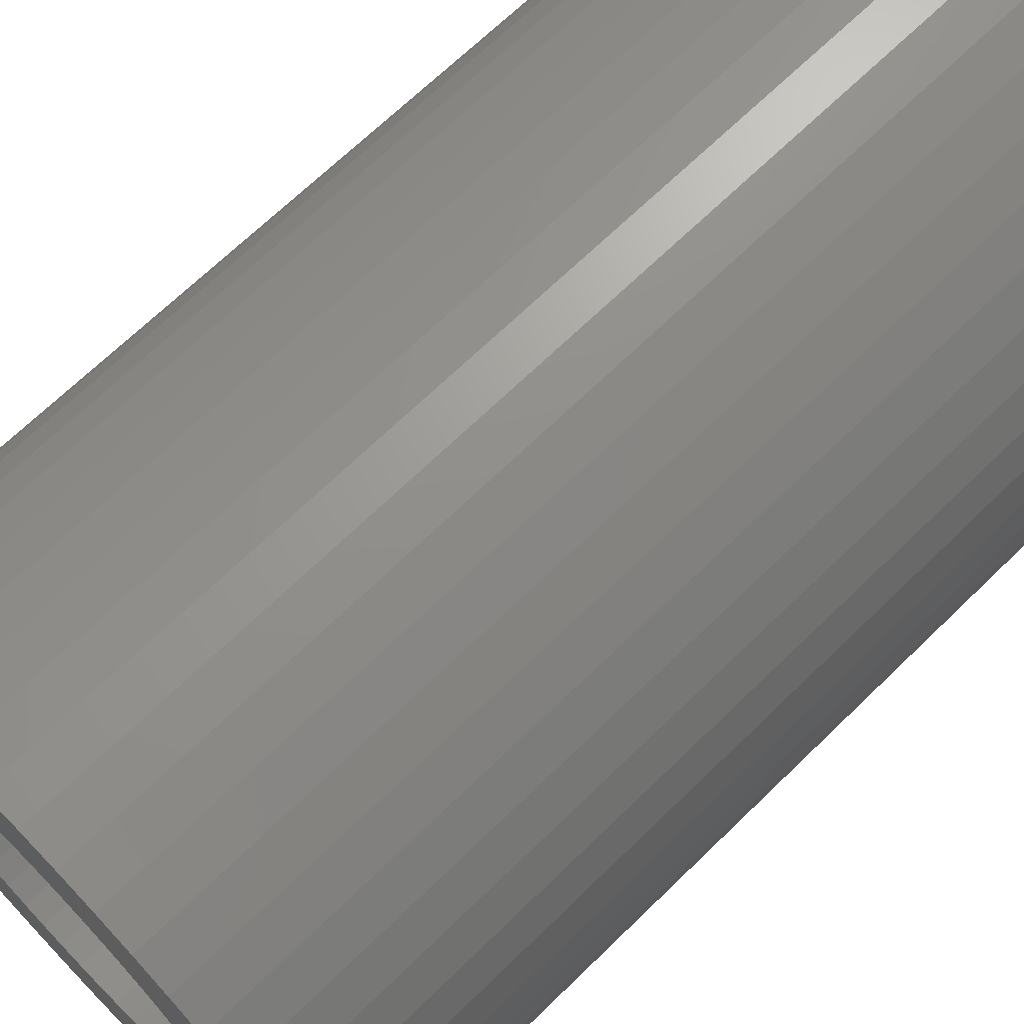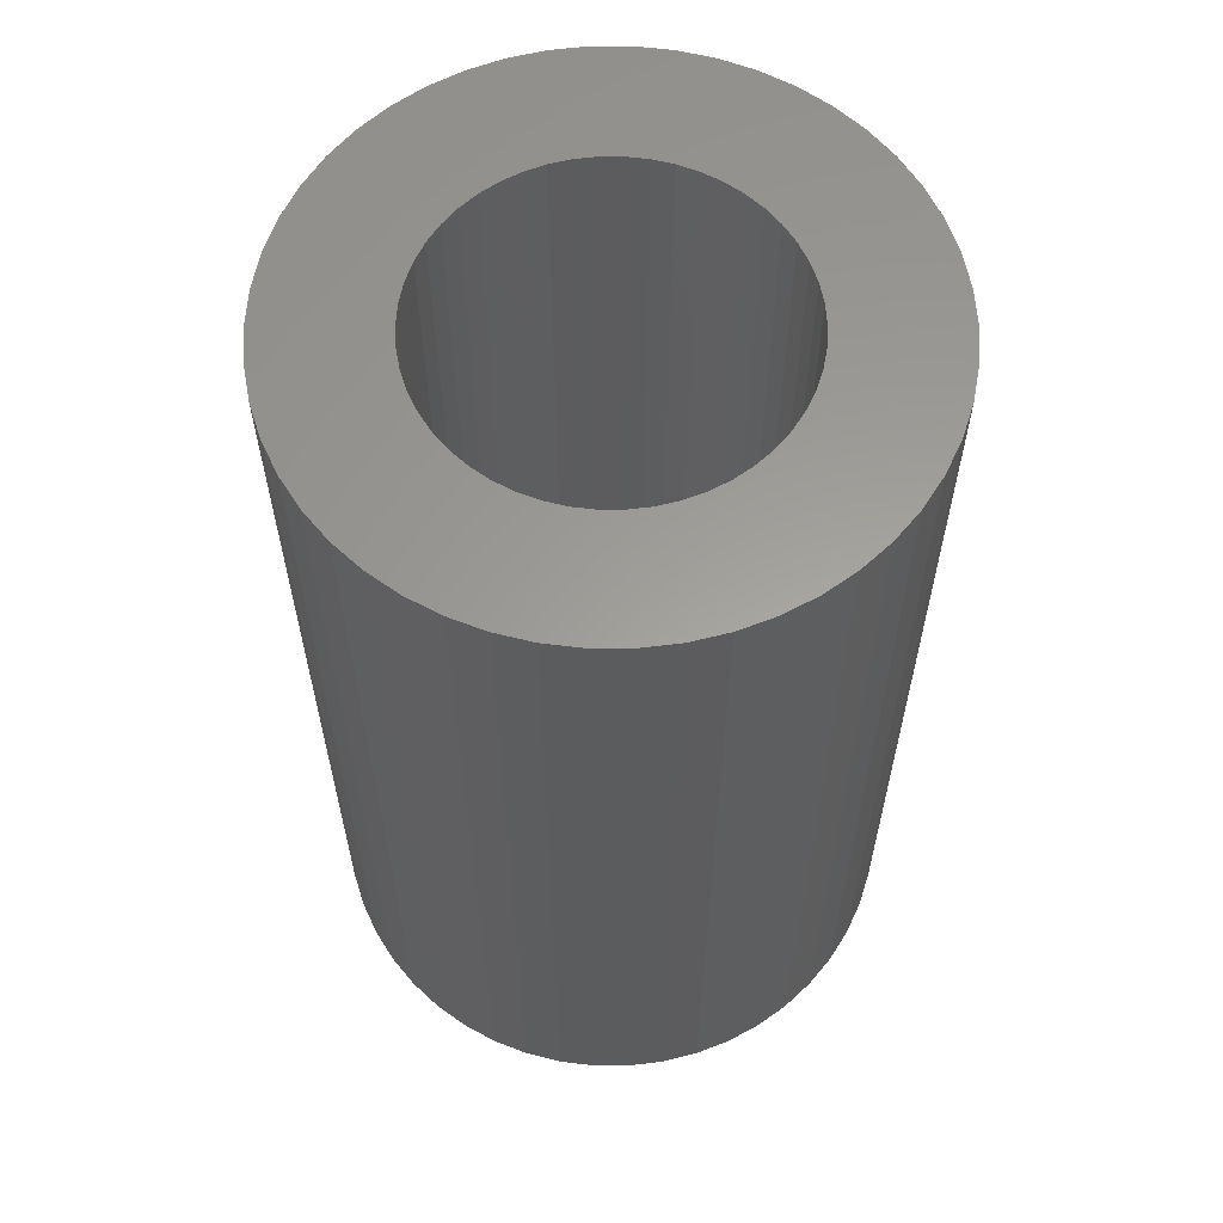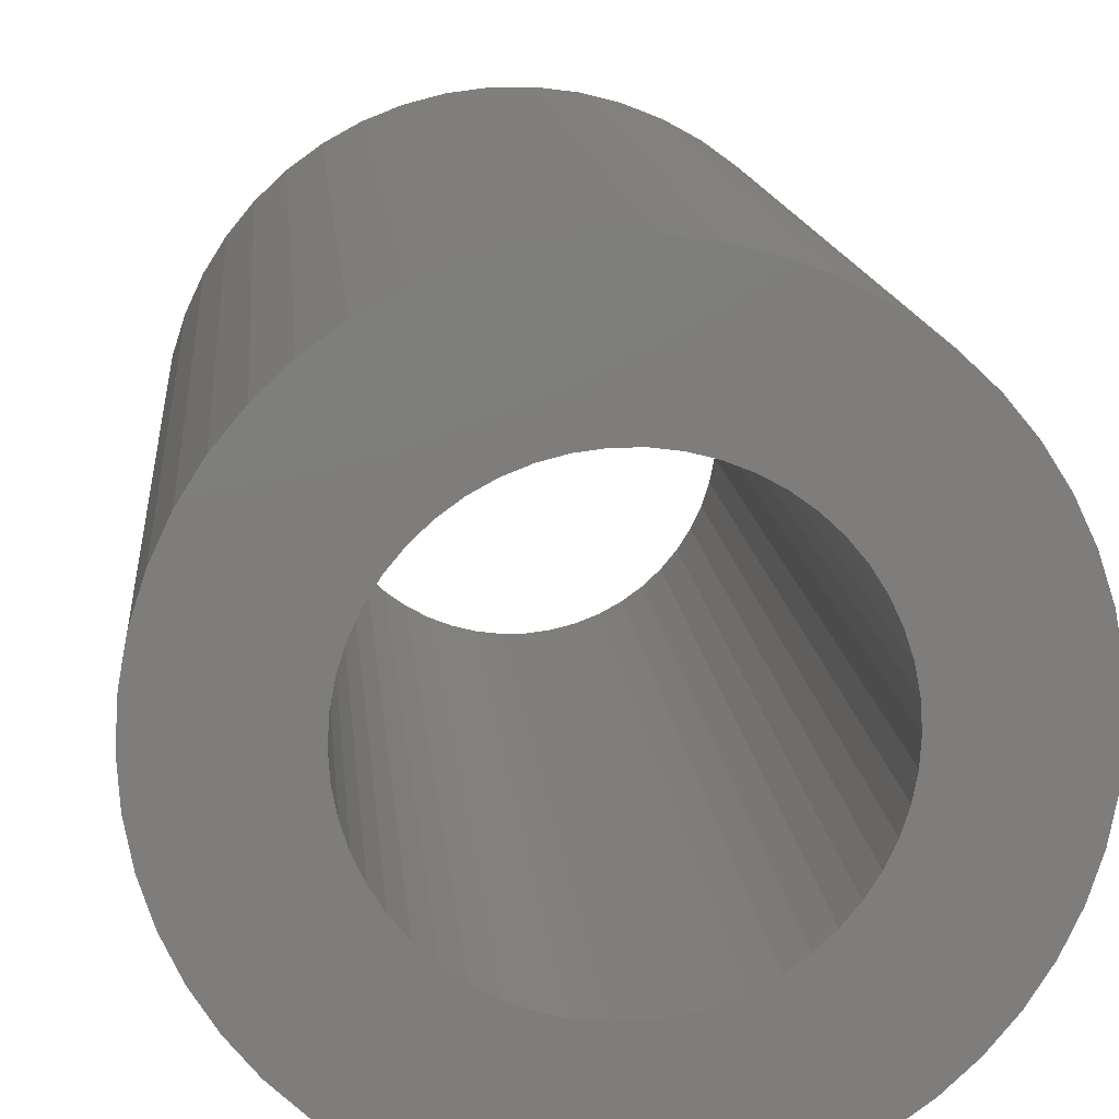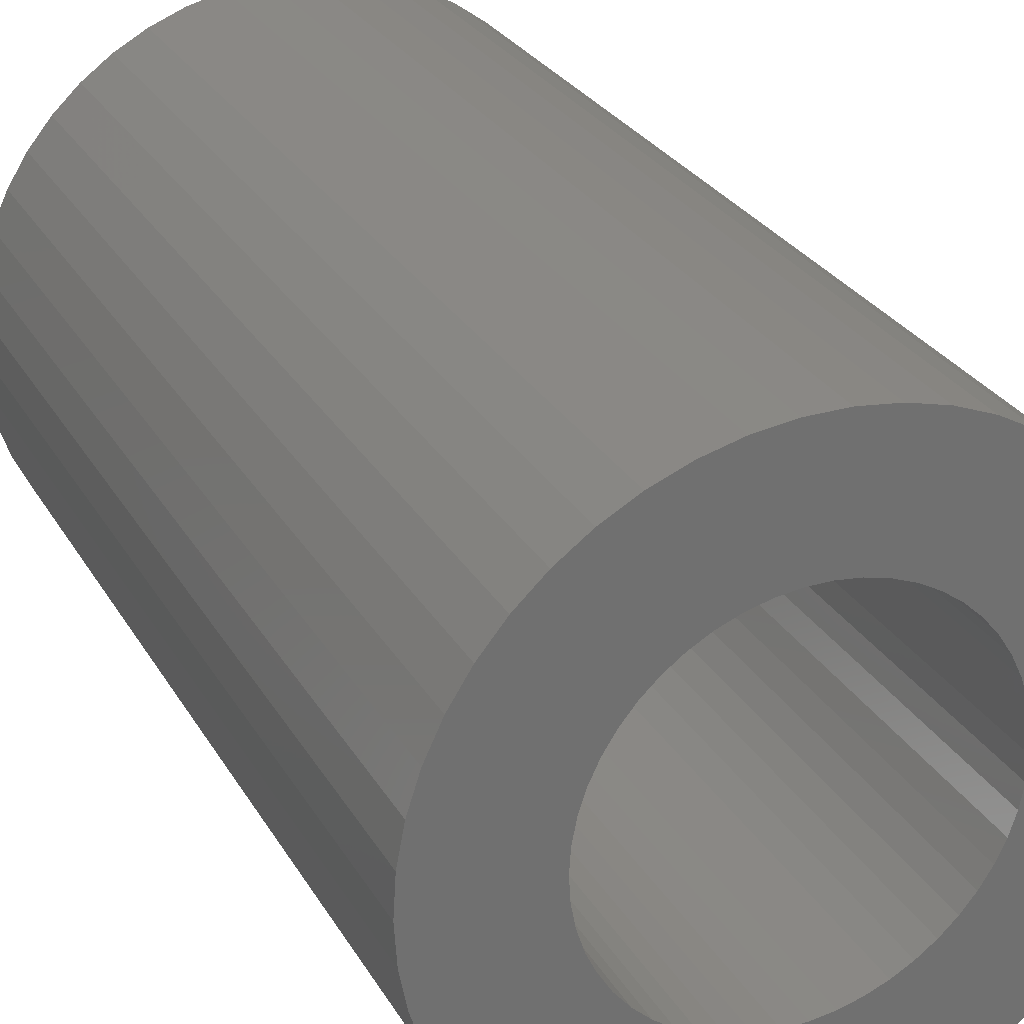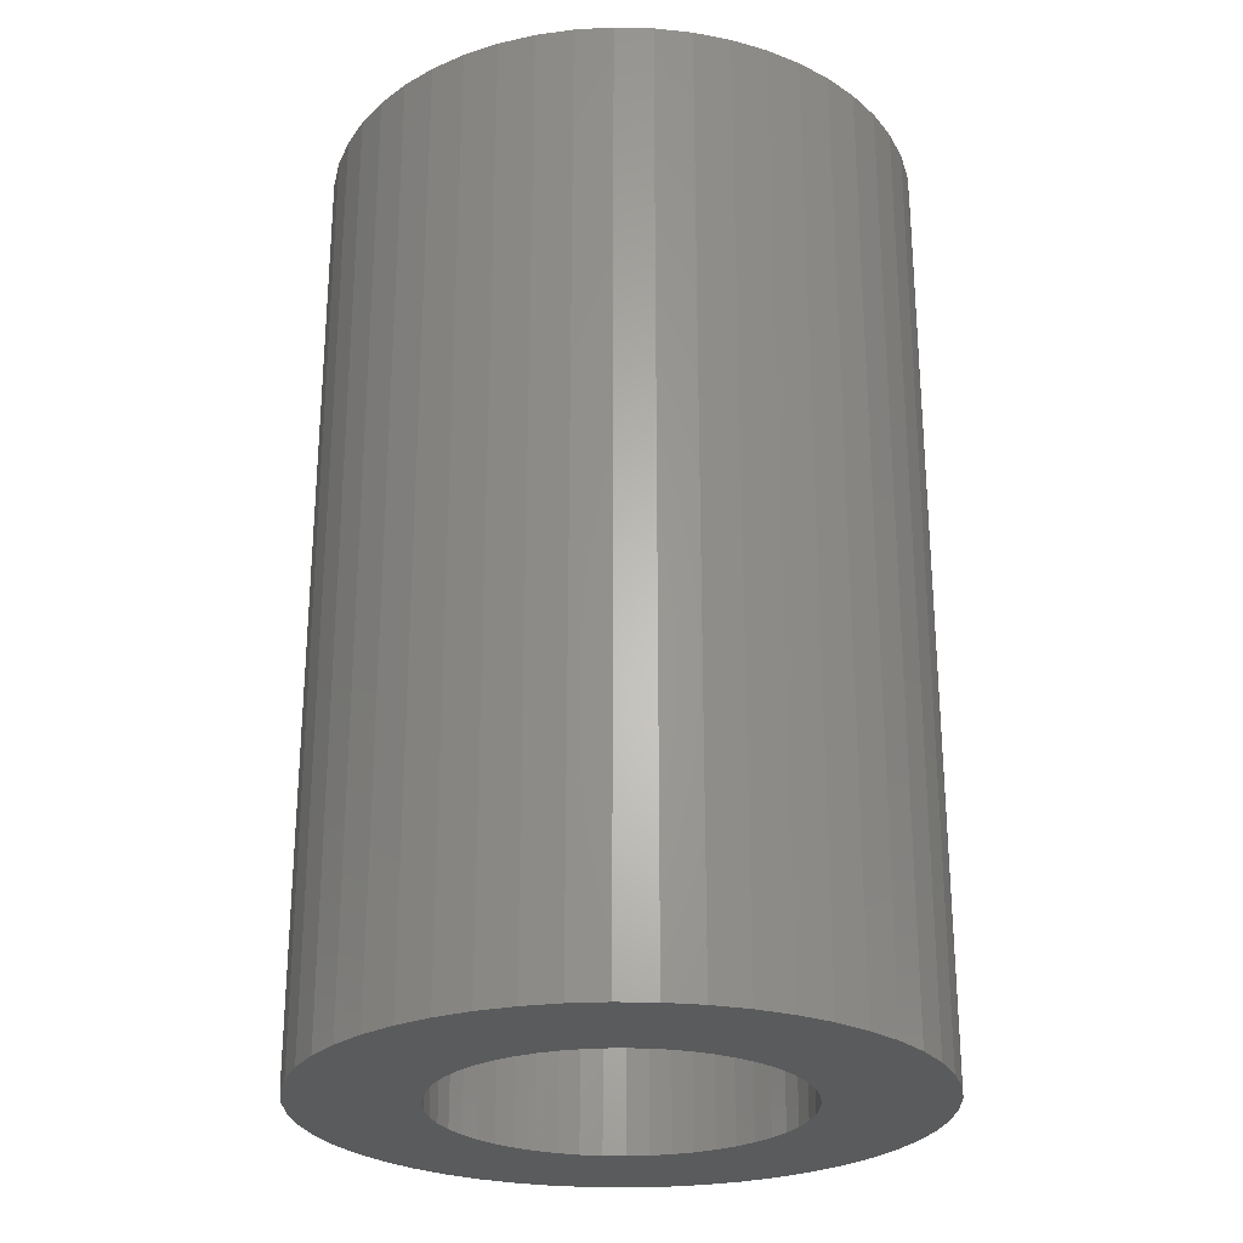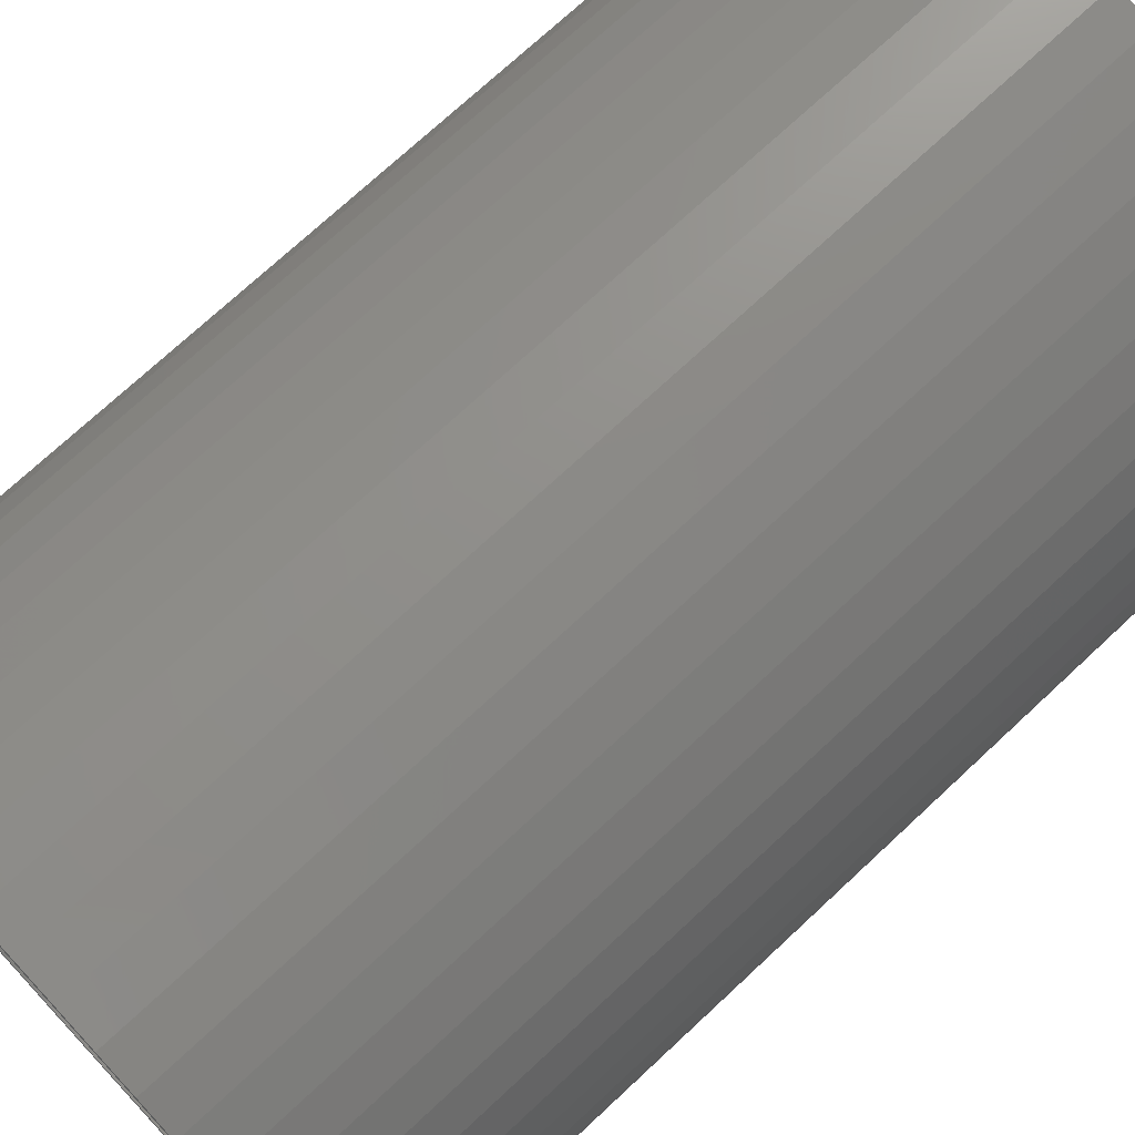
<metadata>
{"format":"stl","ext":"stl","renderer":"f3d","projection":"perspective","resolution":1024,"background":"white","views":[{"elev":68.3,"azim":-134.3,"up":"+Y"},{"elev":60.7,"azim":-100.8,"up":"+Z"},{"elev":13.0,"azim":-4.8,"up":"+Y"},{"elev":27.8,"azim":155.5,"up":"+Y"},{"elev":-26.1,"azim":-160.6,"up":"+Z"},{"elev":73.1,"azim":-133.0,"up":"+Y"}]}
</metadata>
<code>
# stl→obj: 200 verts, 400 faces
v 8.5 0 13.5
v 8.433 1.065 -13.5
v 8.433 1.065 13.5
v 8.5 0 -13.5
v -8.5 0 -13.5
v -8.433 1.065 13.5
v -8.433 1.065 -13.5
v -8.5 0 13.5
v 0.5337 8.483 -13.5
v -0.5337 8.483 13.5
v 0.5337 8.483 13.5
v -0.5337 8.483 -13.5
v -0.5337 -8.483 -13.5
v 0.5337 -8.483 13.5
v -0.5337 -8.483 13.5
v 0.5337 -8.483 -13.5
v 6.196 5.819 -13.5
v 5.418 6.549 13.5
v 6.196 5.819 13.5
v 5.418 6.549 -13.5
v -5.418 6.549 -13.5
v -6.196 5.819 13.5
v -5.418 6.549 13.5
v -6.196 5.819 -13.5
v -2.627 8.084 -13.5
v -3.619 7.691 13.5
v -2.627 8.084 13.5
v -3.619 7.691 -13.5
v 7.903 3.129 13.5
v 7.449 4.095 -13.5
v 7.449 4.095 13.5
v 7.903 3.129 -13.5
v 3.619 7.691 -13.5
v 2.627 8.084 13.5
v 3.619 7.691 13.5
v 2.627 8.084 -13.5
v 1.593 8.349 13.5
v 1.593 8.349 -13.5
v 4.555 7.177 -13.5
v 4.555 7.177 13.5
v -7.903 3.129 -13.5
v -7.449 4.095 13.5
v -7.449 4.095 -13.5
v -7.903 3.129 13.5
v 5 0 13.5
v 4.961 0.6267 13.5
v 8.233 2.114 13.5
v 8.433 -1.065 13.5
v 4.843 1.243 13.5
v 4.961 -0.6267 13.5
v 4.649 1.841 13.5
v 8.233 -2.114 13.5
v 4.382 2.409 13.5
v 6.877 4.996 13.5
v 4.843 -1.243 13.5
v 4.045 2.939 13.5
v 7.903 -3.129 13.5
v 3.645 3.423 13.5
v 4.649 -1.841 13.5
v 7.449 -4.095 13.5
v 3.187 3.853 13.5
v 2.679 4.222 13.5
v 2.129 4.524 13.5
v 1.545 4.755 13.5
v 0.9369 4.911 13.5
v 0.314 4.99 13.5
v -0.314 4.99 13.5
v -0.9369 4.911 13.5
v -1.593 8.349 13.5
v -1.545 4.755 13.5
v -2.129 4.524 13.5
v -2.679 4.222 13.5
v -4.555 7.177 13.5
v -3.187 3.853 13.5
v -3.645 3.423 13.5
v -4.045 2.939 13.5
v -6.877 4.996 13.5
v -4.382 2.409 13.5
v -4.649 1.841 13.5
v 4.382 -2.409 13.5
v 6.877 -4.996 13.5
v 4.045 -2.939 13.5
v 6.196 -5.819 13.5
v 3.645 -3.423 13.5
v 5.418 -6.549 13.5
v 3.187 -3.853 13.5
v 4.555 -7.177 13.5
v 2.679 -4.222 13.5
v 3.619 -7.691 13.5
v 2.129 -4.524 13.5
v 2.627 -8.084 13.5
v 1.545 -4.755 13.5
v 1.593 -8.349 13.5
v 0.9369 -4.911 13.5
v 0.314 -4.99 13.5
v -0.314 -4.99 13.5
v -0.9369 -4.911 13.5
v -1.593 -8.349 13.5
v -1.545 -4.755 13.5
v -2.627 -8.084 13.5
v -2.129 -4.524 13.5
v -3.619 -7.691 13.5
v -2.679 -4.222 13.5
v -4.555 -7.177 13.5
v -3.187 -3.853 13.5
v -5.418 -6.549 13.5
v -3.645 -3.423 13.5
v -6.196 -5.819 13.5
v -4.045 -2.939 13.5
v -6.877 -4.996 13.5
v -4.382 -2.409 13.5
v -7.449 -4.095 13.5
v -4.649 -1.841 13.5
v -7.903 -3.129 13.5
v -4.843 -1.243 13.5
v -8.233 -2.114 13.5
v -4.961 -0.6267 13.5
v -8.433 -1.065 13.5
v -5 0 13.5
v -4.843 1.243 13.5
v -8.233 2.114 13.5
v -4.961 0.6267 13.5
v -1.593 8.349 -13.5
v 5 0 -13.5
v 8.433 -1.065 -13.5
v 4.961 -0.6267 -13.5
v 8.233 -2.114 -13.5
v 4.843 -1.243 -13.5
v 7.903 -3.129 -13.5
v 4.961 0.6267 -13.5
v 4.649 -1.841 -13.5
v 7.449 -4.095 -13.5
v 8.233 2.114 -13.5
v 4.382 -2.409 -13.5
v 6.877 -4.996 -13.5
v 4.843 1.243 -13.5
v 4.045 -2.939 -13.5
v 6.196 -5.819 -13.5
v 3.645 -3.423 -13.5
v 5.418 -6.549 -13.5
v 4.649 1.841 -13.5
v 3.187 -3.853 -13.5
v 4.555 -7.177 -13.5
v 2.679 -4.222 -13.5
v 3.619 -7.691 -13.5
v 2.129 -4.524 -13.5
v 2.627 -8.084 -13.5
v 1.545 -4.755 -13.5
v 1.593 -8.349 -13.5
v 0.9369 -4.911 -13.5
v 0.314 -4.99 -13.5
v -0.314 -4.99 -13.5
v -0.9369 -4.911 -13.5
v -1.593 -8.349 -13.5
v -1.545 -4.755 -13.5
v -2.627 -8.084 -13.5
v -2.129 -4.524 -13.5
v -3.619 -7.691 -13.5
v -2.679 -4.222 -13.5
v -4.555 -7.177 -13.5
v -3.187 -3.853 -13.5
v -5.418 -6.549 -13.5
v -3.645 -3.423 -13.5
v -6.196 -5.819 -13.5
v -4.045 -2.939 -13.5
v -6.877 -4.996 -13.5
v -4.382 -2.409 -13.5
v -7.449 -4.095 -13.5
v -4.649 -1.841 -13.5
v 4.382 2.409 -13.5
v 6.877 4.996 -13.5
v 4.045 2.939 -13.5
v 3.645 3.423 -13.5
v 3.187 3.853 -13.5
v 2.679 4.222 -13.5
v 2.129 4.524 -13.5
v 1.545 4.755 -13.5
v 0.9369 4.911 -13.5
v 0.314 4.99 -13.5
v -0.314 4.99 -13.5
v -0.9369 4.911 -13.5
v -1.545 4.755 -13.5
v -2.129 4.524 -13.5
v -2.679 4.222 -13.5
v -4.555 7.177 -13.5
v -3.187 3.853 -13.5
v -3.645 3.423 -13.5
v -4.045 2.939 -13.5
v -6.877 4.996 -13.5
v -4.382 2.409 -13.5
v -4.649 1.841 -13.5
v -4.843 1.243 -13.5
v -8.233 2.114 -13.5
v -4.961 0.6267 -13.5
v -5 0 -13.5
v -7.903 -3.129 -13.5
v -4.843 -1.243 -13.5
v -8.233 -2.114 -13.5
v -4.961 -0.6267 -13.5
v -8.433 -1.065 -13.5
f 1 2 3
f 2 1 4
f 5 6 7
f 6 5 8
f 9 10 11
f 10 9 12
f 13 14 15
f 14 13 16
f 17 18 19
f 18 17 20
f 21 22 23
f 22 21 24
f 25 26 27
f 26 25 28
f 29 30 31
f 30 29 32
f 33 34 35
f 34 33 36
f 36 37 34
f 37 36 38
f 39 35 40
f 35 39 33
f 41 42 43
f 42 41 44
f 45 1 3
f 46 3 47
f 1 45 48
f 49 47 29
f 50 48 45
f 51 29 31
f 48 50 52
f 53 31 54
f 55 52 50
f 56 54 19
f 52 55 57
f 58 19 18
f 59 57 55
f 57 59 60
f 3 46 45
f 47 49 46
f 29 51 49
f 61 18 40
f 31 53 51
f 54 56 53
f 19 58 56
f 62 40 35
f 18 61 58
f 40 62 61
f 63 35 34
f 35 63 62
f 64 34 37
f 34 64 63
f 37 65 64
f 11 65 37
f 11 66 65
f 11 67 66
f 10 67 11
f 10 68 67
f 69 68 10
f 68 69 70
f 27 70 69
f 70 27 71
f 26 71 27
f 71 26 72
f 73 72 26
f 72 73 74
f 23 74 73
f 74 23 75
f 22 75 23
f 75 22 76
f 77 76 22
f 76 77 78
f 42 78 77
f 78 42 79
f 80 60 59
f 60 80 81
f 82 81 80
f 81 82 83
f 84 83 82
f 83 84 85
f 86 85 84
f 85 86 87
f 88 87 86
f 87 88 89
f 90 89 88
f 89 90 91
f 92 91 90
f 91 92 93
f 94 93 92
f 94 14 93
f 95 14 94
f 96 14 95
f 96 15 14
f 97 15 96
f 98 97 99
f 97 98 15
f 100 99 101
f 99 100 98
f 102 101 103
f 104 103 105
f 101 102 100
f 106 105 107
f 108 107 109
f 110 109 111
f 103 104 102
f 112 111 113
f 114 113 115
f 116 115 117
f 118 117 119
f 44 79 42
f 105 106 104
f 79 44 120
f 107 108 106
f 121 120 44
f 109 110 108
f 120 121 122
f 111 112 110
f 6 122 121
f 113 114 112
f 122 6 119
f 115 116 114
f 8 119 6
f 117 118 116
f 119 8 118
f 12 69 10
f 69 12 123
f 124 4 125
f 126 125 127
f 4 124 2
f 128 127 129
f 130 2 124
f 131 129 132
f 2 130 133
f 134 132 135
f 136 133 130
f 137 135 138
f 133 136 32
f 139 138 140
f 141 32 136
f 32 141 30
f 125 126 124
f 127 128 126
f 129 131 128
f 142 140 143
f 132 134 131
f 135 137 134
f 138 139 137
f 144 143 145
f 140 142 139
f 143 144 142
f 146 145 147
f 145 146 144
f 148 147 149
f 147 148 146
f 149 150 148
f 16 150 149
f 16 151 150
f 16 152 151
f 13 152 16
f 13 153 152
f 154 153 13
f 153 154 155
f 156 155 154
f 155 156 157
f 158 157 156
f 157 158 159
f 160 159 158
f 159 160 161
f 162 161 160
f 161 162 163
f 164 163 162
f 163 164 165
f 166 165 164
f 165 166 167
f 168 167 166
f 167 168 169
f 170 30 141
f 30 170 171
f 172 171 170
f 171 172 17
f 173 17 172
f 17 173 20
f 174 20 173
f 20 174 39
f 175 39 174
f 39 175 33
f 176 33 175
f 33 176 36
f 177 36 176
f 36 177 38
f 178 38 177
f 178 9 38
f 179 9 178
f 180 9 179
f 180 12 9
f 181 12 180
f 123 181 182
f 181 123 12
f 25 182 183
f 182 25 123
f 28 183 184
f 185 184 186
f 183 28 25
f 21 186 187
f 24 187 188
f 189 188 190
f 184 185 28
f 43 190 191
f 41 191 192
f 193 192 194
f 7 194 195
f 196 169 168
f 186 21 185
f 169 196 197
f 187 24 21
f 198 197 196
f 188 189 24
f 197 198 199
f 190 43 189
f 200 199 198
f 191 41 43
f 199 200 195
f 192 193 41
f 5 195 200
f 194 7 193
f 195 5 7
f 16 93 14
f 93 16 149
f 47 32 29
f 32 47 133
f 3 133 47
f 133 3 2
f 54 17 19
f 17 54 171
f 31 171 54
f 171 31 30
f 38 11 37
f 11 38 9
f 20 40 18
f 40 20 39
f 43 77 189
f 77 43 42
f 189 22 24
f 22 189 77
f 193 44 41
f 44 193 121
f 7 121 193
f 121 7 6
f 28 73 26
f 73 28 185
f 185 23 73
f 23 185 21
f 123 27 69
f 27 123 25
f 48 4 1
f 4 48 125
f 60 129 57
f 129 60 132
f 164 106 108
f 106 164 162
f 168 114 196
f 114 168 112
f 166 112 168
f 112 166 110
f 145 87 89
f 87 145 143
f 57 127 52
f 127 57 129
f 164 110 166
f 110 164 108
f 198 118 200
f 118 198 116
f 200 8 5
f 8 200 118
f 196 116 198
f 116 196 114
f 140 83 85
f 83 140 138
f 147 89 91
f 89 147 145
f 149 91 93
f 91 149 147
f 52 125 48
f 125 52 127
f 81 132 60
f 132 81 135
f 83 135 81
f 135 83 138
f 154 15 98
f 15 154 13
f 162 104 106
f 104 162 160
f 143 85 87
f 85 143 140
f 156 98 100
f 98 156 154
f 158 100 102
f 100 158 156
f 160 102 104
f 102 160 158
f 120 191 79
f 191 120 192
f 170 56 172
f 56 170 53
f 178 64 65
f 64 178 177
f 177 63 64
f 63 177 176
f 183 70 71
f 70 183 182
f 79 190 78
f 190 79 191
f 126 45 124
f 45 126 50
f 146 92 90
f 92 146 148
f 174 58 61
f 58 174 173
f 179 65 66
f 65 179 178
f 76 187 75
f 187 76 188
f 187 74 75
f 74 187 186
f 124 46 130
f 46 124 45
f 142 88 86
f 88 142 144
f 134 59 131
f 59 134 80
f 152 97 96
f 97 152 153
f 148 94 92
f 94 148 150
f 172 58 173
f 58 172 56
f 180 66 67
f 66 180 179
f 175 61 62
f 61 175 174
f 176 62 63
f 62 176 175
f 119 194 122
f 194 119 195
f 122 192 120
f 192 122 194
f 78 188 76
f 188 78 190
f 181 67 68
f 67 181 180
f 182 68 70
f 68 182 181
f 184 71 72
f 71 184 183
f 186 72 74
f 72 186 184
f 128 50 126
f 50 128 55
f 139 82 137
f 82 139 84
f 137 80 134
f 80 137 82
f 153 99 97
f 99 153 155
f 150 95 94
f 95 150 151
f 139 86 84
f 86 139 142
f 141 53 170
f 53 141 51
f 136 51 141
f 51 136 49
f 130 49 136
f 49 130 46
f 117 195 119
f 195 117 199
f 113 197 115
f 197 113 169
f 107 165 109
f 165 107 163
f 144 90 88
f 90 144 146
f 131 55 128
f 55 131 59
f 161 107 105
f 107 161 163
f 151 96 95
f 96 151 152
f 157 103 101
f 103 157 159
f 115 199 117
f 199 115 197
f 109 167 111
f 167 109 165
f 111 169 113
f 169 111 167
f 159 105 103
f 105 159 161
f 155 101 99
f 101 155 157

</code>
